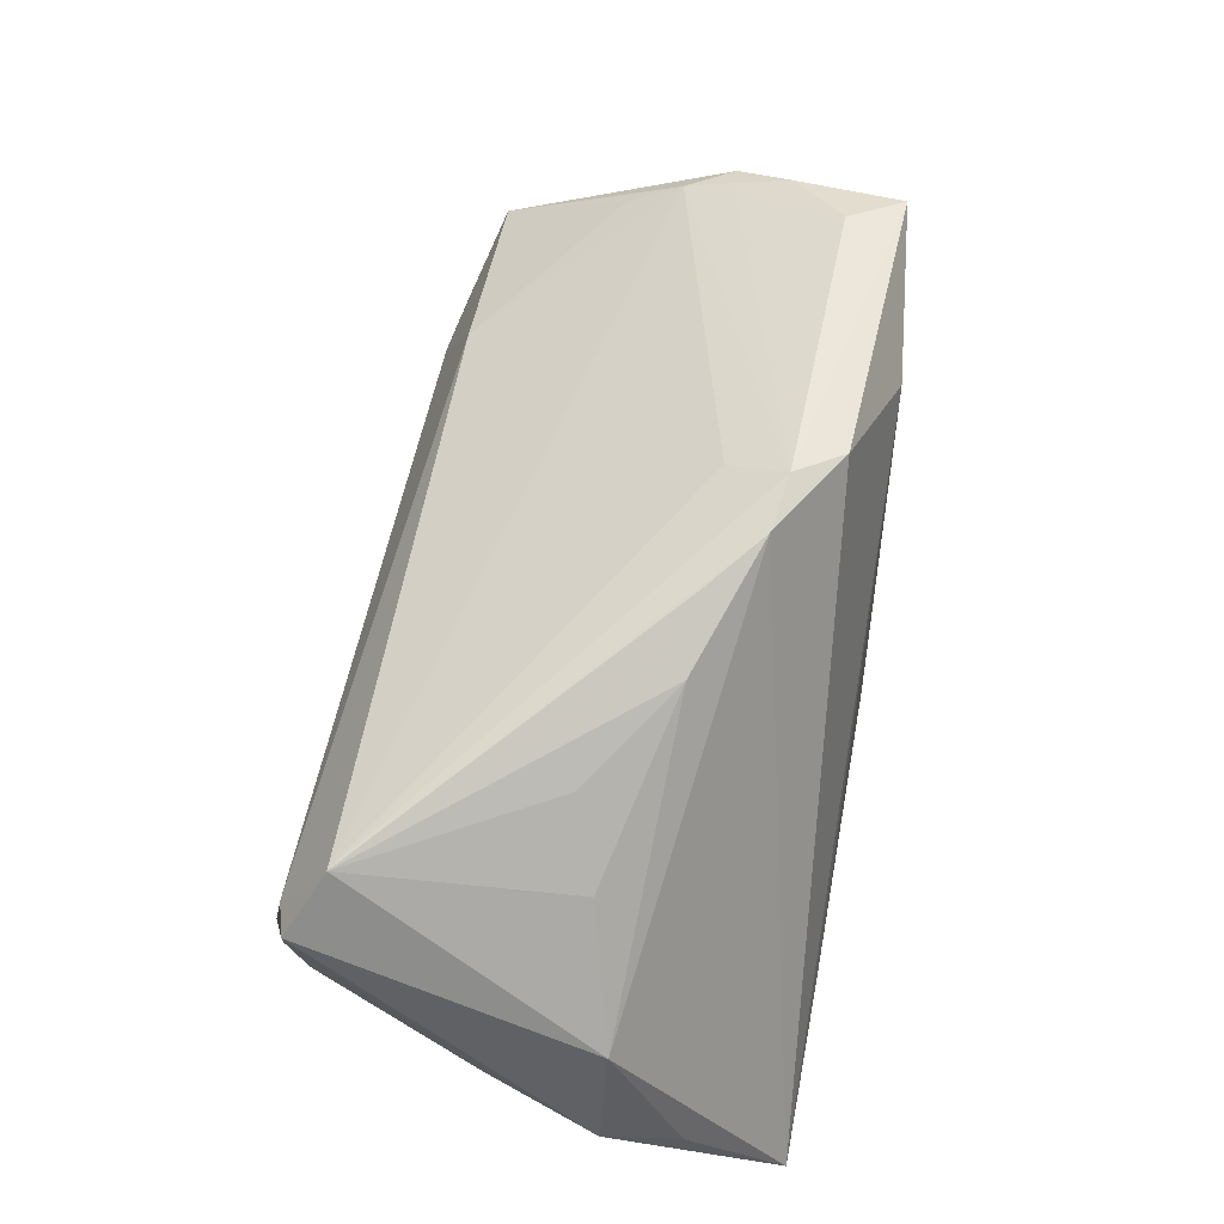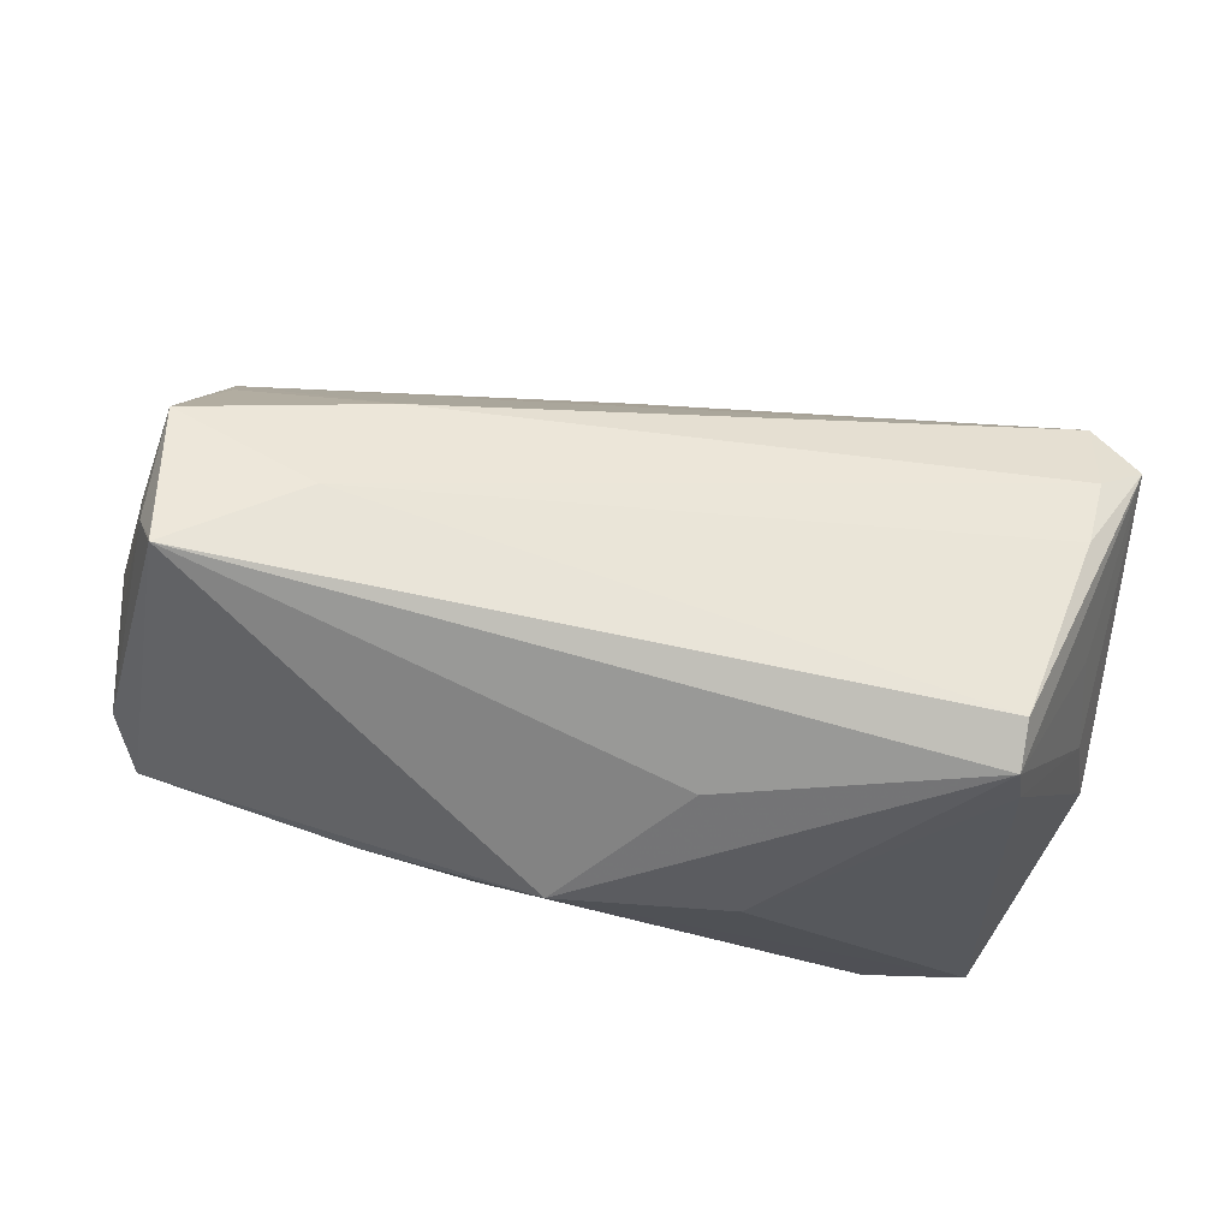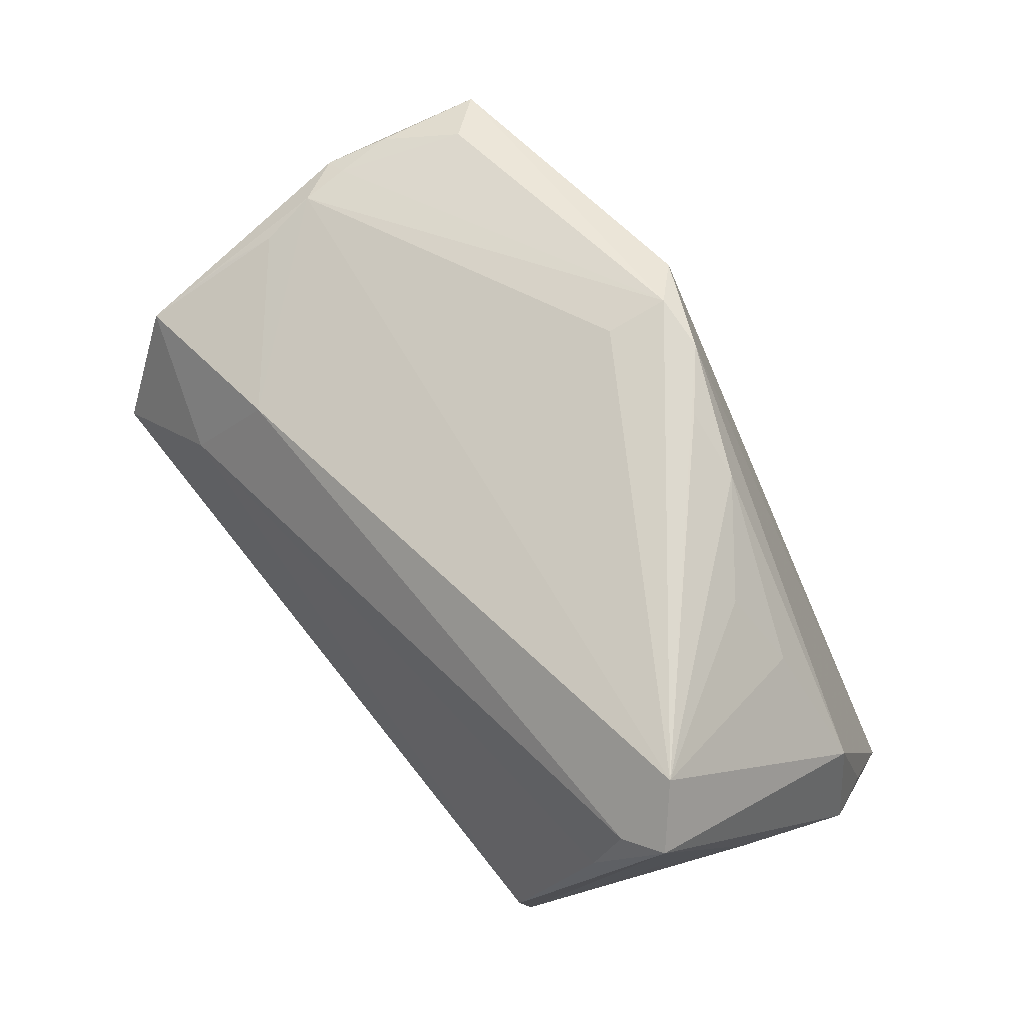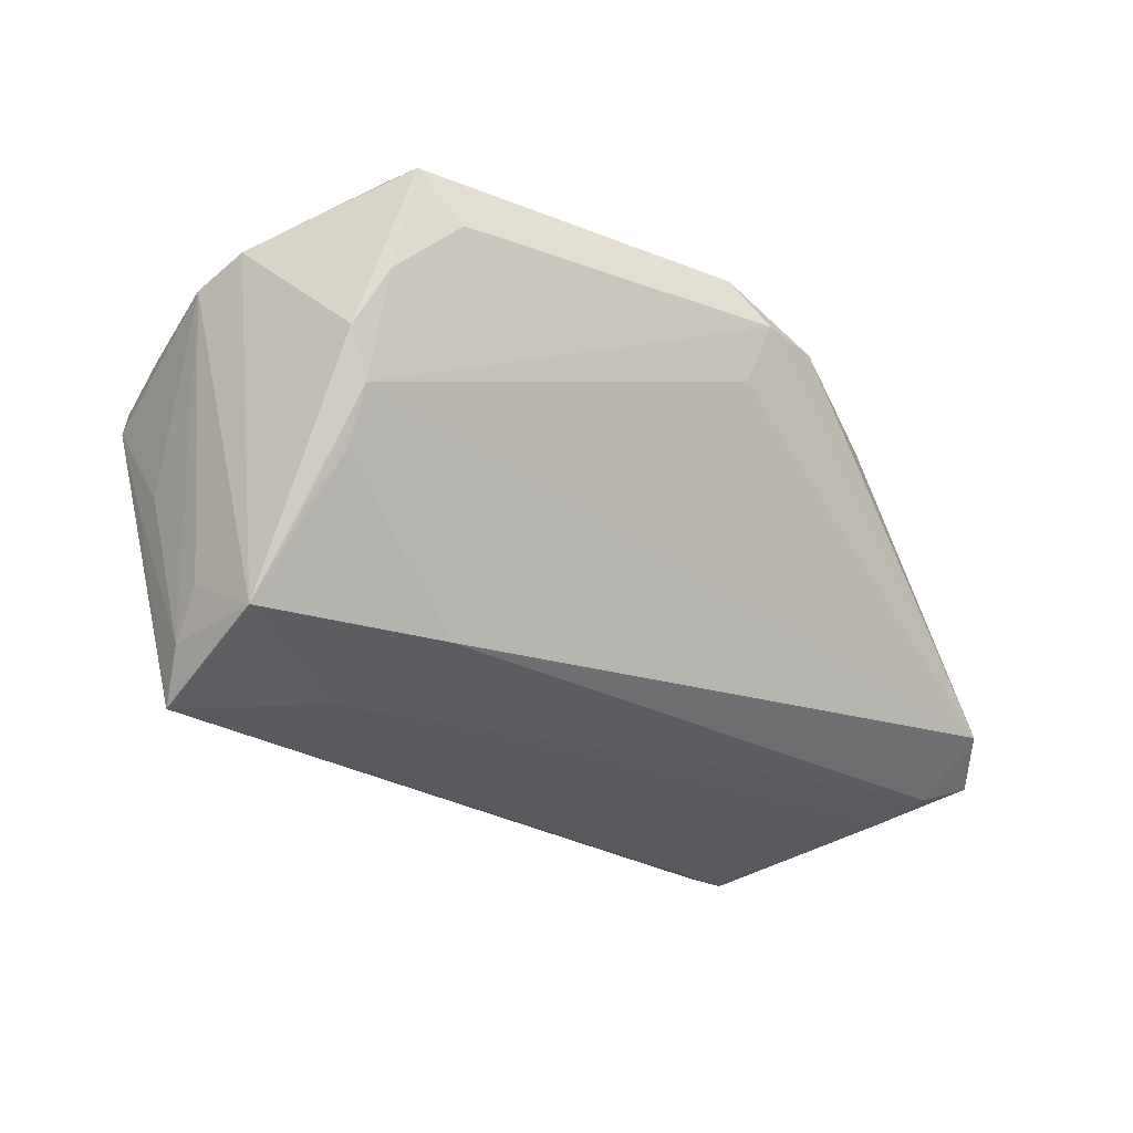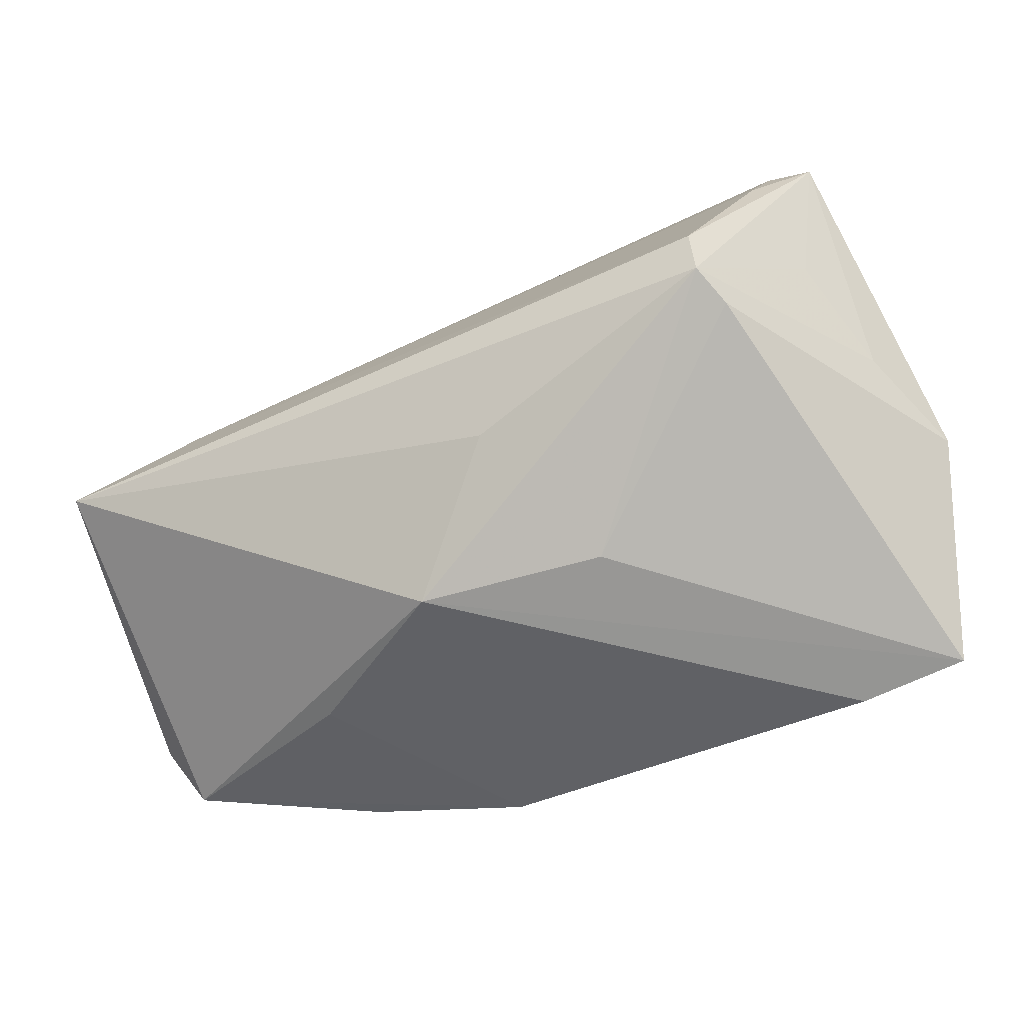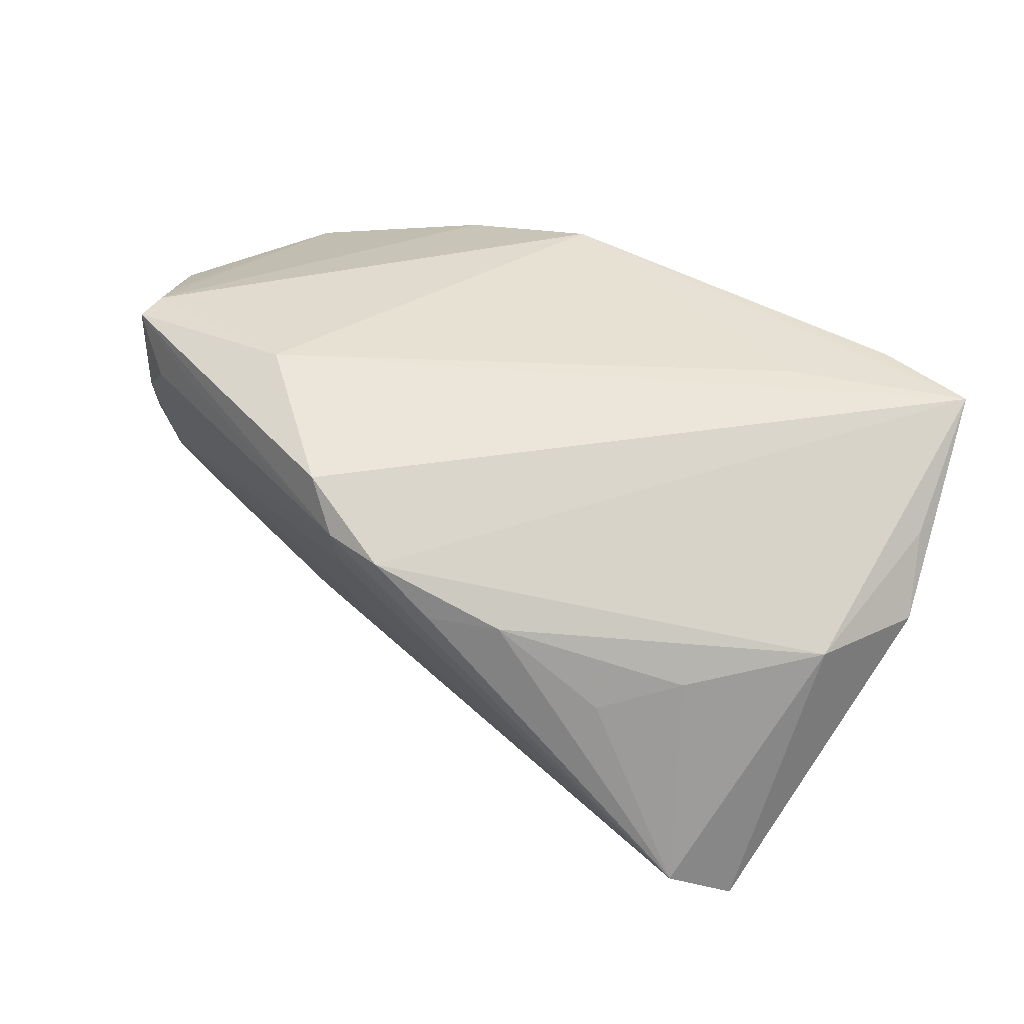
<metadata>
{"format":"obj","ext":"obj","renderer":"f3d","projection":"perspective","resolution":1024,"background":"white","views":[{"elev":51.3,"azim":-78.3,"up":"+Y"},{"elev":-19.4,"azim":173.0,"up":"+Y"},{"elev":54.3,"azim":-128.6,"up":"+Y"},{"elev":-26.1,"azim":145.4,"up":"+Z"},{"elev":-67.3,"azim":-153.0,"up":"+Y"},{"elev":40.8,"azim":-130.9,"up":"+Z"}]}
</metadata>
<code>
v 0.04529 0.02903 -0.002318
v 0.05189 -0.002245 -0.03209
v 0.008937 -0.03292 -0.009321
v 0.04808 0.0301 0.003626
v -0.03878 -0.02307 -0.02964
v 0.04483 0.03272 0.01074
v 0.05603 -0.005767 -0.006188
v -0.05209 0.02099 -0.01974
v 0.05373 0.006927 -0.02064
v -0.04021 -0.02407 -0.02437
v 0.01397 -0.02264 0.02777
v 0.03698 0.03525 0.01801
v 0.05601 0.01757 0.01694
v 0.05816 0.01096 0.01441
v 0.04257 0.03389 0.02458
v 0.04414 0.02953 0.02457
v -0.05538 -0.0006141 0.009406
v 0.05341 0.002322 -0.02618
v -0.0005218 0.0366 0.0238
v -0.05652 0.01409 -0.02388
v -0.05044 -0.006515 -0.01814
v 0.04531 0.02548 -0.009101
v 0.05193 -0.001672 -0.03175
v -0.04531 0.01386 0.005812
v 0.05512 -0.006985 0.01448
v 0.02933 -0.02493 0.00275
v 0.035 0.005735 -0.03026
v 0.04837 0.02146 -0.01573
v 0.02658 0.01771 -0.02478
v -0.003698 0.03547 0.0111
v 0.03281 -0.01826 0.02201
v 0.02886 0.03534 0.02106
v -0.005946 -0.02453 -0.0228
v 0.05114 0.01566 -0.02571
v -0.05756 -0.01405 0.008836
v -0.05335 -0.01947 0.0174
v -0.01968 0.0339 0.01153
v 0.05224 0.02203 0.01918
v 0.01929 0.02752 0.02756
v 0.05482 -0.01473 0.01107
v -0.05328 -0.01252 -0.005043
v 0.04725 0.0259 0.02266
v -0.03935 -0.01753 -0.03209
v -0.051 0.01181 -0.02588
v -0.04761 -0.03292 0.02859
v 0.05615 -0.000939 -0.007177
v 0.05752 -0.009468 0.004983
v -0.03882 0.02246 0.002508
v -0.02881 -0.02026 0.02859
v -0.04861 0.003961 -0.02782
v 0.04509 0.03077 0.00368
v -0.01342 -0.03279 -0.004713
v -0.02724 0.02862 0.01165
v -0.03427 -0.03292 0.02823
v -0.01295 0.03658 0.01748
v -0.005676 0.03804 0.01834
f 17 20 35
f 14 9 34
f 35 20 41
f 47 40 2
f 4 15 13
f 14 34 13
f 13 34 4
f 11 45 54
f 18 34 9
f 18 9 14
f 21 41 20
f 2 43 27
f 27 34 2
f 50 43 20
f 20 44 50
f 50 27 43
f 44 27 50
f 29 22 34
f 34 27 29
f 29 27 44
f 36 17 35
f 35 45 36
f 36 45 17
f 55 37 53
f 17 45 55
f 55 53 17
f 56 15 32
f 32 12 56
f 15 12 32
f 6 15 4
f 6 12 15
f 3 11 54
f 2 40 3
f 54 45 3
f 14 13 25
f 25 47 14
f 40 47 25
f 2 34 23
f 23 18 2
f 34 18 23
f 7 47 2
f 2 18 7
f 14 47 46
f 46 18 14
f 47 7 46
f 46 7 18
f 22 29 1
f 4 34 1
f 17 53 24
f 56 55 19
f 19 15 56
f 19 55 45
f 19 39 15
f 45 39 19
f 40 11 26
f 26 3 40
f 11 3 26
f 5 43 2
f 41 21 5
f 20 43 5
f 5 21 20
f 45 11 49
f 49 39 45
f 11 39 49
f 31 11 40
f 40 25 31
f 42 25 13
f 51 6 4
f 4 1 51
f 12 6 51
f 56 12 51
f 51 1 56
f 8 1 29
f 8 55 56
f 37 55 8
f 8 44 20
f 8 29 44
f 53 37 8
f 20 17 8
f 17 24 8
f 34 22 28
f 28 1 34
f 22 1 28
f 2 3 33
f 33 5 2
f 3 5 33
f 52 3 45
f 52 5 3
f 38 13 15
f 16 31 25
f 25 42 16
f 11 31 16
f 15 39 16
f 16 39 11
f 16 38 15
f 16 42 13
f 13 38 16
f 56 1 30
f 30 8 56
f 1 8 30
f 48 24 53
f 53 8 48
f 48 8 24
f 10 52 45
f 5 52 10
f 10 45 35
f 35 41 10
f 41 5 10

</code>
